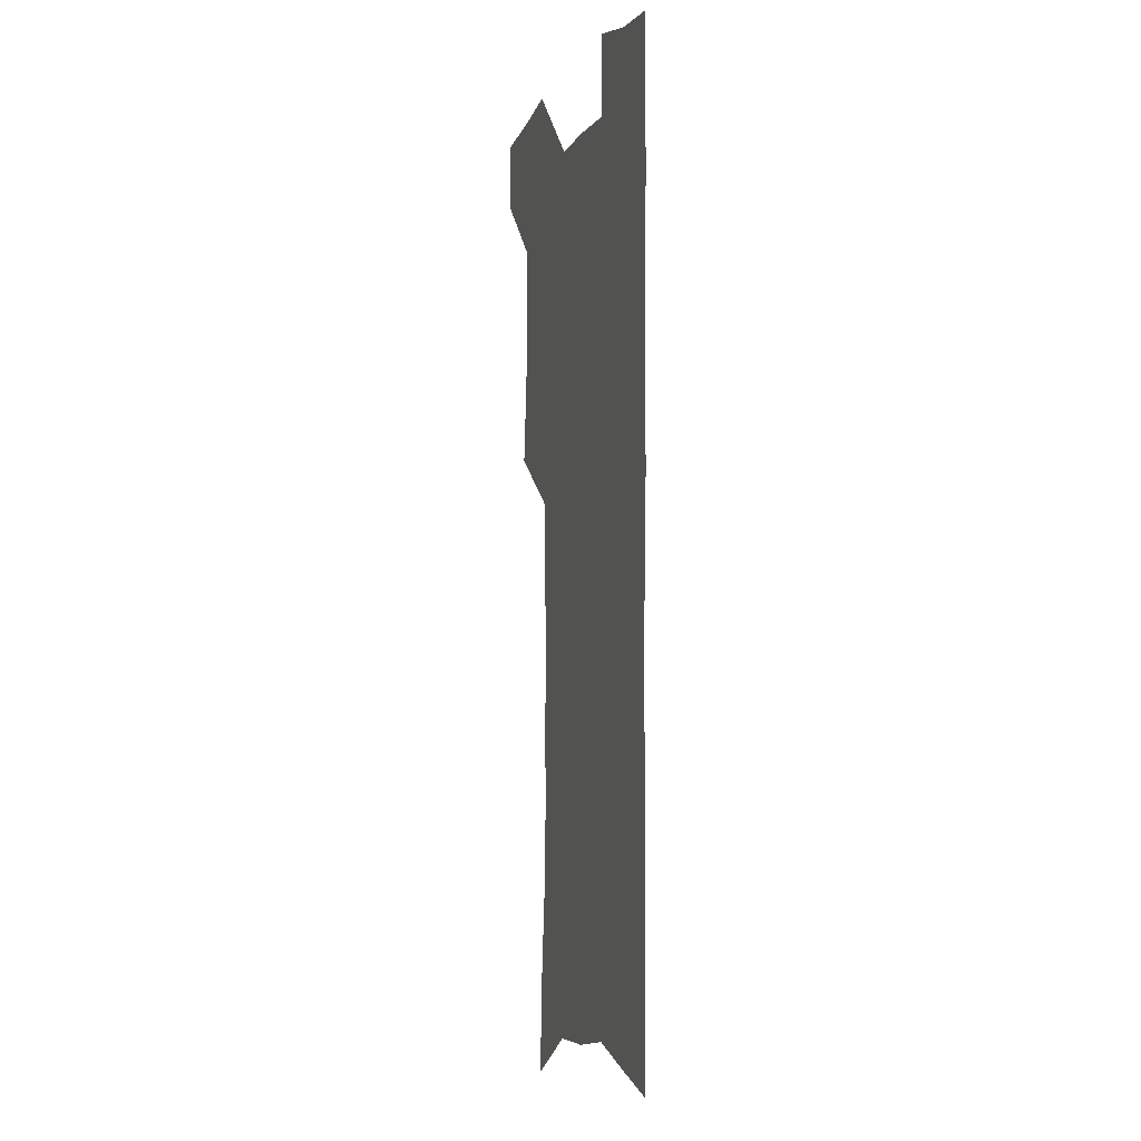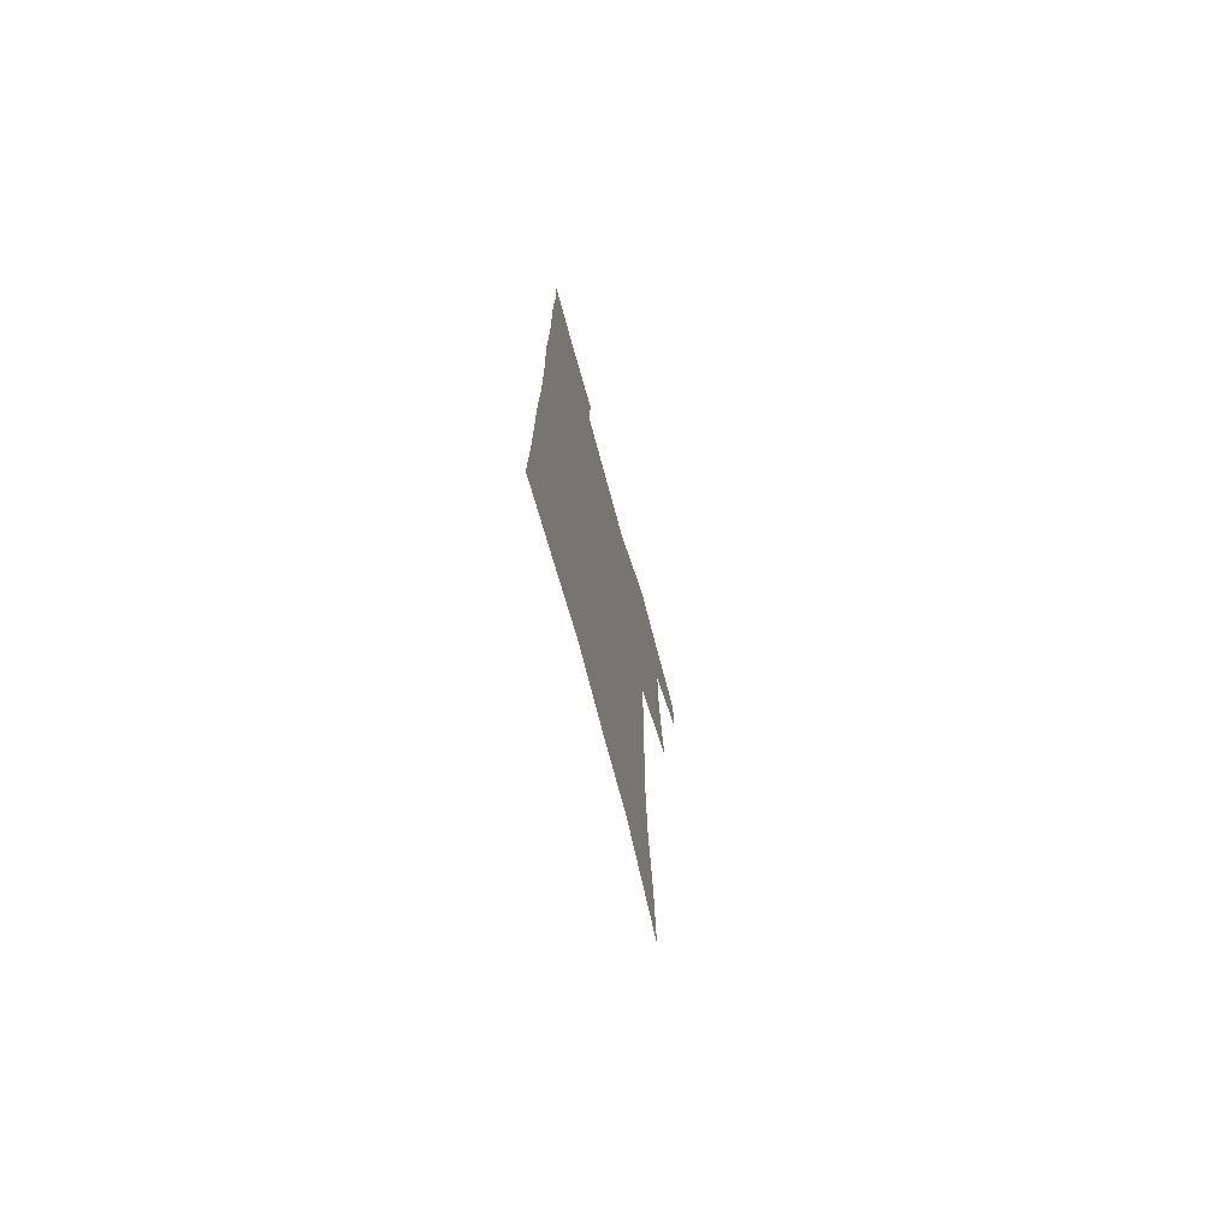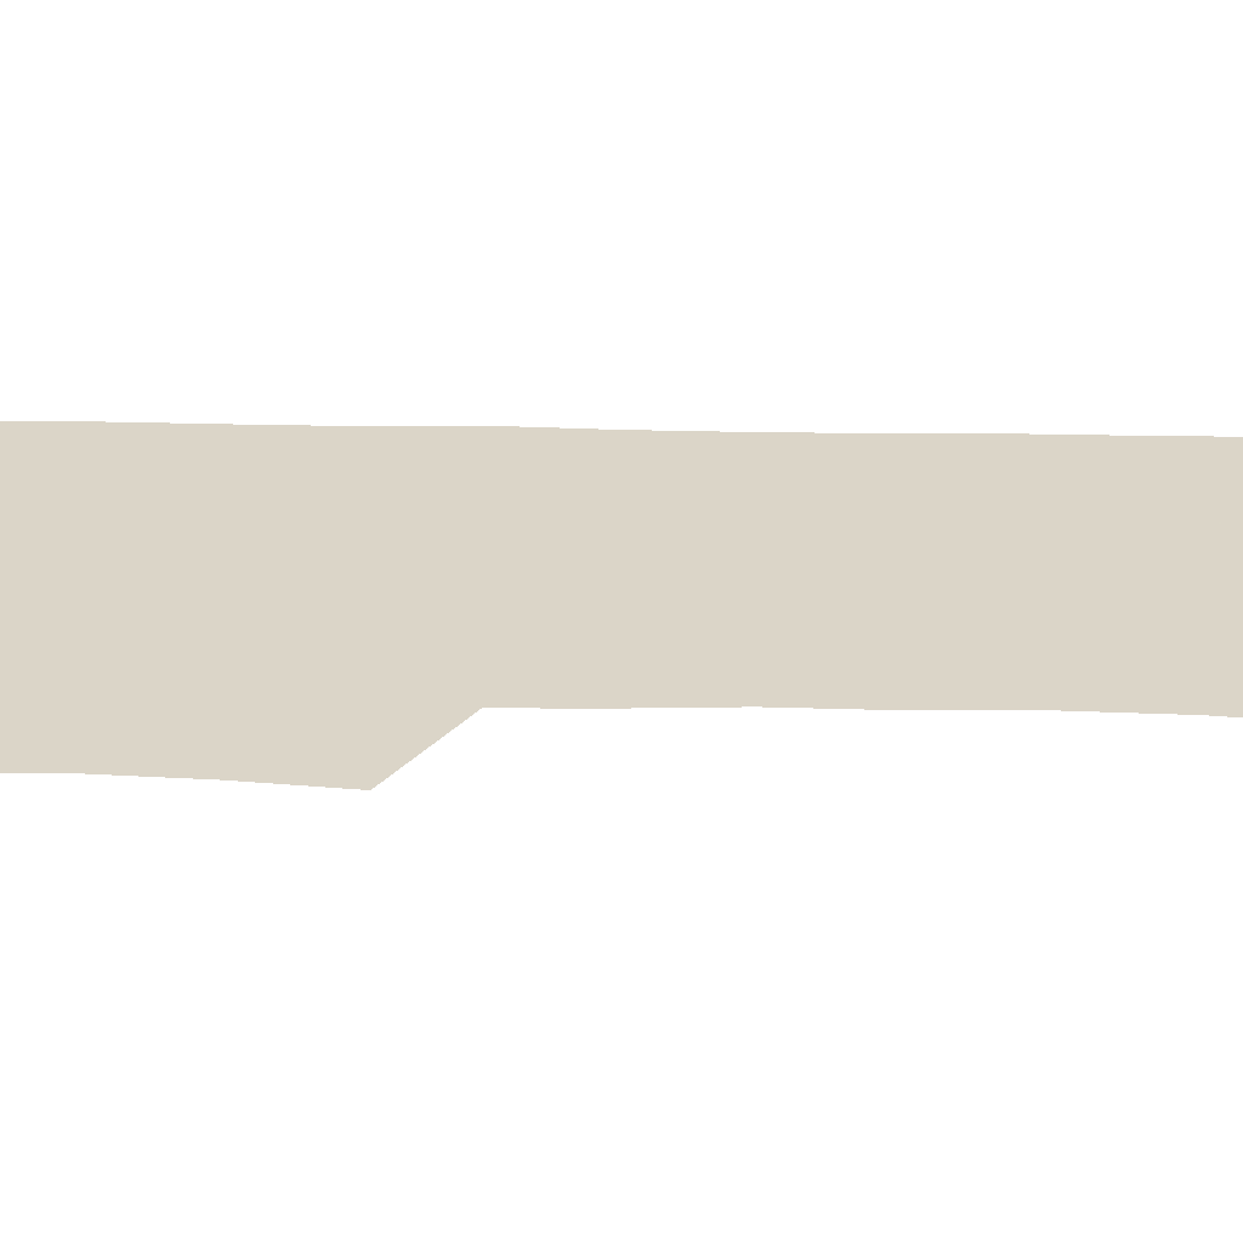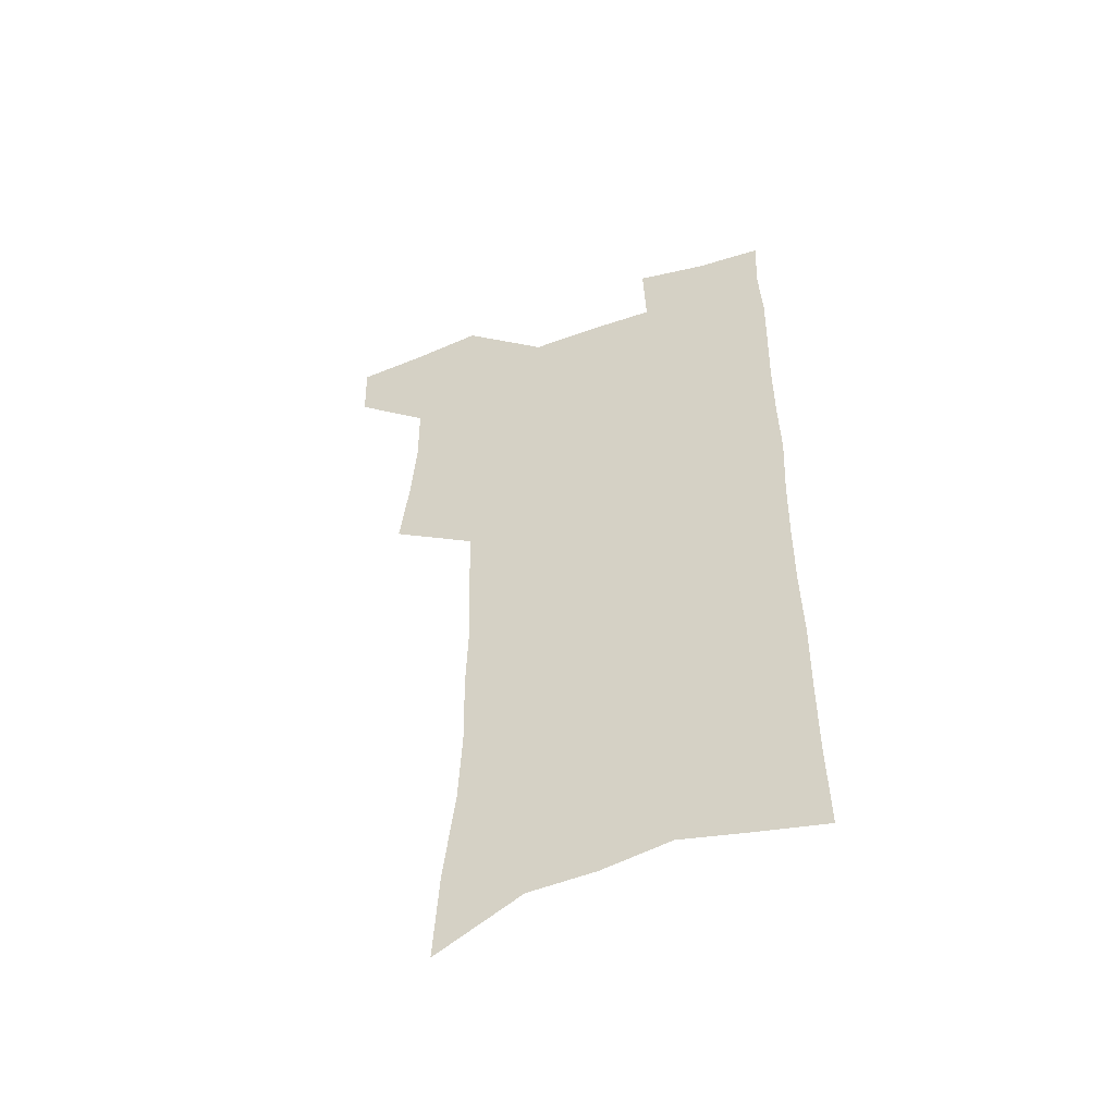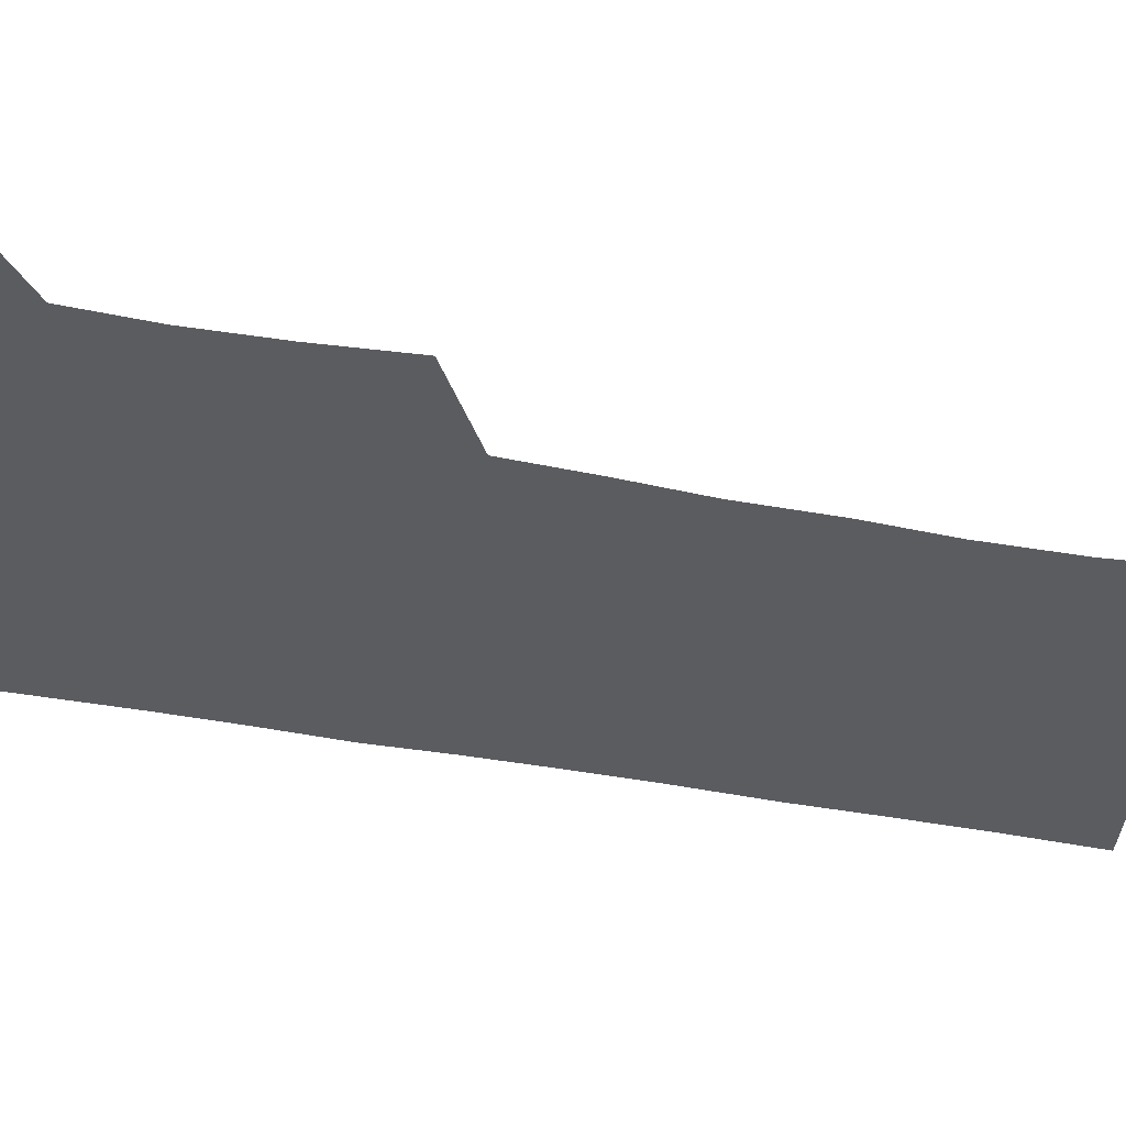
<metadata>
{"format":"obj","ext":"obj","renderer":"f3d","projection":"perspective","resolution":1024,"background":"white","views":[{"elev":-3.6,"azim":74.2,"up":"+Y"},{"elev":-75.0,"azim":105.2,"up":"+Y"},{"elev":29.6,"azim":-88.9,"up":"+Z"},{"elev":-53.5,"azim":20.4,"up":"+Y"},{"elev":-34.5,"azim":-105.9,"up":"+Z"}]}
</metadata>
<code>
v 483.3 533.4 0
v 482.5 561.8 0
v 509.3 413.7 0
v 512.9 446.6 0
v 514.9 477.3 0
v 514.6 506.1 0
v 516 534.7 0
v 511.3 564.9 0
v 538.2 149.4 0
v 540.3 187.9 0
v 544.8 228.4 0
v 546.3 263.3 0
v 545.5 294.8 0
v 546.5 329.1 0
v 545.2 359.9 0
v 544.7 391.2 0
v 546 422.7 0
v 546.3 452 0
v 546.9 480.5 0
v 548.7 508.7 0
v 545.3 537 0
v 539.5 569.5 0
v 572.9 168.4 0
v 575.5 207.7 0
v 576.3 242.4 0
v 576.2 274.3 0
v 574.9 304.2 0
v 575.9 337.8 0
v 576.2 369.1 0
v 576.3 398.8 0
v 575.8 427.1 0
v 576.6 455.7 0
v 576.2 482.8 0
v 576.2 509.8 0
v 575.2 537.2 0
v 600.3 169.8 0
v 603.1 216 0
v 603.3 248.5 0
v 602.8 278.9 0
v 603.2 311.9 0
v 603.1 342.5 0
v 603.2 372.5 0
v 603.1 401 0
v 603.4 429.5 0
v 603.6 457.1 0
v 603.9 484 0
v 603.7 510.3 0
v 603 538.2 0
v 628.4 175 0
v 628.8 215.1 0
v 629.1 248.1 0
v 628.9 281.4 0
v 629.1 311.1 0
v 629 343.3 0
v 629.1 372.6 0
v 629.4 401.1 0
v 629.7 429.1 0
v 630 456.7 0
v 630.3 483.7 0
v 630.7 510.4 0
v 631 537.6 0
v 630 571.2 0
v 656.4 168.7 0
v 655.1 211.2 0
v 656.3 242.3 0
v 655.3 277.5 0
v 655.2 309.4 0
v 655.4 340.1 0
v 655.5 370.1 0
v 655.9 399.1 0
v 656.5 427.3 0
v 657 455.2 0
v 657.3 482.7 0
v 657.3 509.9 0
v 658.6 536.1 0
v 660.1 564.8 0
v 685 162.8 0
v 684.4 200.4 0
v 684.6 234.3 0
v 685.1 267 0
v 684.5 300.4 0
v 684.7 331.9 0
v 685.3 362.4 0
v 686.8 391.7 0
v 686.2 422.2 0
v 686.3 451.4 0
v 687 479.7 0
v 687.6 507.7 0
v 686.4 535.9 0
v 687.7 563 0
f 6 7 1
f 1 7 2
f 7 8 2
f 16 17 3
f 3 17 4
f 17 18 4
f 4 18 5
f 18 19 5
f 5 19 6
f 19 20 6
f 6 20 7
f 20 21 7
f 7 21 8
f 21 22 8
f 9 23 10
f 23 24 10
f 10 24 11
f 24 25 11
f 11 25 12
f 25 26 12
f 12 26 13
f 26 27 13
f 13 27 14
f 27 28 14
f 14 28 15
f 28 29 15
f 15 29 16
f 29 30 16
f 16 30 17
f 30 31 17
f 17 31 18
f 31 32 18
f 18 32 19
f 32 33 19
f 19 33 20
f 33 34 20
f 20 34 21
f 34 35 21
f 21 35 22
f 23 36 24
f 36 37 24
f 24 37 25
f 37 38 25
f 25 38 26
f 38 39 26
f 26 39 27
f 39 40 27
f 27 40 28
f 40 41 28
f 28 41 29
f 41 42 29
f 29 42 30
f 42 43 30
f 30 43 31
f 43 44 31
f 31 44 32
f 44 45 32
f 32 45 33
f 45 46 33
f 33 46 34
f 46 47 34
f 34 47 35
f 47 48 35
f 36 49 37
f 49 50 37
f 37 50 38
f 50 51 38
f 38 51 39
f 51 52 39
f 39 52 40
f 52 53 40
f 40 53 41
f 53 54 41
f 41 54 42
f 54 55 42
f 42 55 43
f 55 56 43
f 43 56 44
f 56 57 44
f 44 57 45
f 57 58 45
f 45 58 46
f 58 59 46
f 46 59 47
f 59 60 47
f 47 60 48
f 60 61 48
f 49 63 50
f 63 64 50
f 50 64 51
f 64 65 51
f 51 65 52
f 65 66 52
f 52 66 53
f 66 67 53
f 53 67 54
f 67 68 54
f 54 68 55
f 68 69 55
f 55 69 56
f 69 70 56
f 56 70 57
f 70 71 57
f 57 71 58
f 71 72 58
f 58 72 59
f 72 73 59
f 59 73 60
f 73 74 60
f 60 74 61
f 74 75 61
f 61 75 62
f 75 76 62
f 63 77 64
f 77 78 64
f 64 78 65
f 78 79 65
f 65 79 66
f 79 80 66
f 66 80 67
f 80 81 67
f 67 81 68
f 81 82 68
f 68 82 69
f 82 83 69
f 69 83 70
f 83 84 70
f 70 84 71
f 84 85 71
f 71 85 72
f 85 86 72
f 72 86 73
f 86 87 73
f 73 87 74
f 87 88 74
f 74 88 75
f 88 89 75
f 75 89 76
f 89 90 76

</code>
